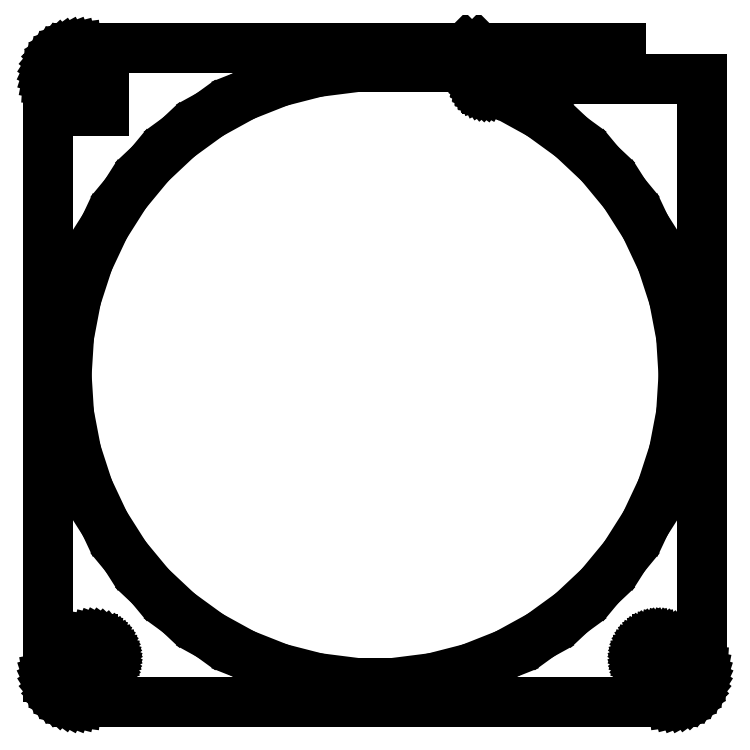
<metadata>
{"format":"dxf","ext":"dxf","renderer":"ezdxf+matplotlib","layout":"modelspace","background":"white","min_lineweight":24,"dpi":150}
</metadata>
<code>
0
SECTION
2
ENTITIES
0
LINE
8
0
10
39
20
280
11
16.46
21
280
0
LINE
8
0
10
16.46
20
280
11
19.45
21
277
0
LINE
8
0
10
19.45
20
277
11
39
21
277
0
LINE
8
0
10
39
20
277
11
39
21
280
0
LINE
8
0
10
47.94
20
176.1
11
48.55
21
176.2
0
LINE
8
0
10
48.55
20
176.2
11
49.13
21
176.5
0
LINE
8
0
10
49.13
20
176.5
11
49.68
21
176.8
0
LINE
8
0
10
49.68
20
176.8
11
50.19
21
177.1
0
LINE
8
0
10
50.19
20
177.1
11
50.64
21
177.6
0
LINE
8
0
10
50.64
20
177.6
11
51.05
21
178.1
0
LINE
8
0
10
51.05
20
178.1
11
51.38
21
178.6
0
LINE
8
0
10
51.38
20
178.6
11
51.65
21
179.2
0
LINE
8
0
10
51.65
20
179.2
11
51.84
21
179.8
0
LINE
8
0
10
51.84
20
179.8
11
51.96
21
180.4
0
LINE
8
0
10
51.96
20
180.4
11
52
21
181
0
LINE
8
0
10
52
20
181
11
52
21
275
0
LINE
8
0
10
52
20
275
11
23.68
21
275
0
LINE
8
0
10
23.68
20
275
11
23.62
21
275.1
0
LINE
8
0
10
23.62
20
275.1
11
23.54
21
275.2
0
LINE
8
0
10
23.54
20
275.2
11
23.45
21
275.3
0
LINE
8
0
10
23.45
20
275.3
11
23.35
21
275.3
0
LINE
8
0
10
23.35
20
275.3
11
23.24
21
275.4
0
LINE
8
0
10
23.24
20
275.4
11
23.12
21
275.5
0
LINE
8
0
10
23.12
20
275.5
11
23
21
275.5
0
LINE
8
0
10
23
20
275.5
11
22.87
21
275.5
0
LINE
8
0
10
22.87
20
275.5
11
17.75
21
275.5
0
LINE
8
0
10
17.75
20
275.5
11
17.62
21
275.5
0
LINE
8
0
10
17.62
20
275.5
11
17.5
21
275.5
0
LINE
8
0
10
17.5
20
275.5
11
17.39
21
275.4
0
LINE
8
0
10
17.39
20
275.4
11
17.28
21
275.3
0
LINE
8
0
10
17.28
20
275.3
11
17.17
21
275.3
0
LINE
8
0
10
17.17
20
275.3
11
17.08
21
275.2
0
LINE
8
0
10
17.08
20
275.2
11
17
21
275.1
0
LINE
8
0
10
17
20
275.1
11
16.93
21
275
0
LINE
8
0
10
16.93
20
275
11
16.88
21
274.9
0
LINE
8
0
10
16.88
20
274.9
11
16.84
21
274.7
0
LINE
8
0
10
16.84
20
274.7
11
16.82
21
274.6
0
LINE
8
0
10
16.82
20
274.6
11
16.81
21
274.5
0
LINE
8
0
10
16.81
20
274.5
11
16.82
21
274.4
0
LINE
8
0
10
16.82
20
274.4
11
16.84
21
274.3
0
LINE
8
0
10
16.84
20
274.3
11
16.88
21
274.1
0
LINE
8
0
10
16.88
20
274.1
11
16.93
21
274
0
LINE
8
0
10
16.93
20
274
11
17
21
273.9
0
LINE
8
0
10
17
20
273.9
11
17.08
21
273.8
0
LINE
8
0
10
17.08
20
273.8
11
17.17
21
273.7
0
LINE
8
0
10
17.17
20
273.7
11
17.28
21
273.7
0
LINE
8
0
10
17.28
20
273.7
11
17.39
21
273.6
0
LINE
8
0
10
17.39
20
273.6
11
17.5
21
273.5
0
LINE
8
0
10
17.5
20
273.5
11
17.62
21
273.5
0
LINE
8
0
10
17.62
20
273.5
11
17.75
21
273.5
0
LINE
8
0
10
17.75
20
273.5
11
18.56
21
273.5
0
LINE
8
0
10
18.56
20
273.5
11
18.56
21
273.5
0
LINE
8
0
10
18.56
20
273.5
11
17.92
21
273.5
0
LINE
8
0
10
17.92
20
273.5
11
20.86
21
272.3
0
LINE
8
0
10
20.86
20
272.3
11
26.26
21
269.4
0
LINE
8
0
10
26.26
20
269.4
11
31.23
21
265.8
0
LINE
8
0
10
31.23
20
265.8
11
35.72
21
261.5
0
LINE
8
0
10
35.72
20
261.5
11
39.64
21
256.8
0
LINE
8
0
10
39.64
20
256.8
11
42.94
21
251.6
0
LINE
8
0
10
42.94
20
251.6
11
45.56
21
246
0
LINE
8
0
10
45.56
20
246
11
47.46
21
240.2
0
LINE
8
0
10
47.46
20
240.2
11
48.61
21
234.1
0
LINE
8
0
10
48.61
20
234.1
11
49
21
228
0
LINE
8
0
10
49
20
228
11
48.61
21
221.9
0
LINE
8
0
10
48.61
20
221.9
11
47.46
21
215.8
0
LINE
8
0
10
47.46
20
215.8
11
45.56
21
210
0
LINE
8
0
10
45.56
20
210
11
42.94
21
204.4
0
LINE
8
0
10
42.94
20
204.4
11
39.64
21
199.2
0
LINE
8
0
10
39.64
20
199.2
11
35.72
21
194.5
0
LINE
8
0
10
35.72
20
194.5
11
31.23
21
190.2
0
LINE
8
0
10
31.23
20
190.2
11
26.26
21
186.6
0
LINE
8
0
10
26.26
20
186.6
11
20.86
21
183.7
0
LINE
8
0
10
20.86
20
183.7
11
15.14
21
181.4
0
LINE
8
0
10
15.14
20
181.4
11
9.182
21
179.9
0
LINE
8
0
10
9.182
20
179.9
11
3.077
21
179.1
0
LINE
8
0
10
3.077
20
179.1
11
-3.077
21
179.1
0
LINE
8
0
10
-3.077
20
179.1
11
-9.182
21
179.9
0
LINE
8
0
10
-9.182
20
179.9
11
-15.14
21
181.4
0
LINE
8
0
10
-15.14
20
181.4
11
-20.86
21
183.7
0
LINE
8
0
10
-20.86
20
183.7
11
-26.26
21
186.6
0
LINE
8
0
10
-26.26
20
186.6
11
-31.23
21
190.2
0
LINE
8
0
10
-31.23
20
190.2
11
-35.72
21
194.5
0
LINE
8
0
10
-35.72
20
194.5
11
-39.64
21
199.2
0
LINE
8
0
10
-39.64
20
199.2
11
-42.94
21
204.4
0
LINE
8
0
10
-42.94
20
204.4
11
-45.56
21
210
0
LINE
8
0
10
-45.56
20
210
11
-47.46
21
215.8
0
LINE
8
0
10
-47.46
20
215.8
11
-48.61
21
221.9
0
LINE
8
0
10
-48.61
20
221.9
11
-49
21
228
0
LINE
8
0
10
-49
20
228
11
-48.61
21
234.1
0
LINE
8
0
10
-48.61
20
234.1
11
-47.46
21
240.2
0
LINE
8
0
10
-47.46
20
240.2
11
-45.56
21
246
0
LINE
8
0
10
-45.56
20
246
11
-42.94
21
251.6
0
LINE
8
0
10
-42.94
20
251.6
11
-39.64
21
256.8
0
LINE
8
0
10
-39.64
20
256.8
11
-35.72
21
261.5
0
LINE
8
0
10
-35.72
20
261.5
11
-31.23
21
265.8
0
LINE
8
0
10
-31.23
20
265.8
11
-26.26
21
269.4
0
LINE
8
0
10
-26.26
20
269.4
11
-20.86
21
272.3
0
LINE
8
0
10
-20.86
20
272.3
11
-15.14
21
274.6
0
LINE
8
0
10
-15.14
20
274.6
11
-9.182
21
276.1
0
LINE
8
0
10
-9.182
20
276.1
11
-3.077
21
276.9
0
LINE
8
0
10
-3.077
20
276.9
11
0
21
276.9
0
LINE
8
0
10
0
20
276.9
11
0
21
277
0
LINE
8
0
10
0
20
277
11
17.33
21
277
0
LINE
8
0
10
17.33
20
277
11
14.34
21
280
0
LINE
8
0
10
14.34
20
280
11
-47.31
21
280
0
LINE
8
0
10
-47.31
20
280
11
-47.94
21
279.9
0
LINE
8
0
10
-47.94
20
279.9
11
-48.55
21
279.8
0
LINE
8
0
10
-48.55
20
279.8
11
-49.13
21
279.5
0
LINE
8
0
10
-49.13
20
279.5
11
-49.68
21
279.2
0
LINE
8
0
10
-49.68
20
279.2
11
-50.19
21
278.9
0
LINE
8
0
10
-50.19
20
278.9
11
-50.64
21
278.4
0
LINE
8
0
10
-50.64
20
278.4
11
-51.05
21
277.9
0
LINE
8
0
10
-51.05
20
277.9
11
-51.38
21
277.4
0
LINE
8
0
10
-51.38
20
277.4
11
-51.65
21
276.8
0
LINE
8
0
10
-51.65
20
276.8
11
-51.84
21
276.2
0
LINE
8
0
10
-51.84
20
276.2
11
-51.96
21
275.6
0
LINE
8
0
10
-51.96
20
275.6
11
-52
21
275
0
LINE
8
0
10
-52
20
275
11
-52
21
186
0
LINE
8
0
10
-52
20
186
11
-44.81
21
186
0
LINE
8
0
10
-44.81
20
186
11
-44.44
21
185.9
0
LINE
8
0
10
-44.44
20
185.9
11
-44.07
21
185.9
0
LINE
8
0
10
-44.07
20
185.9
11
-43.72
21
185.7
0
LINE
8
0
10
-43.72
20
185.7
11
-43.39
21
185.5
0
LINE
8
0
10
-43.39
20
185.5
11
-43.09
21
185.3
0
LINE
8
0
10
-43.09
20
185.3
11
-42.81
21
185.1
0
LINE
8
0
10
-42.81
20
185.1
11
-42.57
21
184.8
0
LINE
8
0
10
-42.57
20
184.8
11
-42.37
21
184.4
0
LINE
8
0
10
-42.37
20
184.4
11
-42.21
21
184.1
0
LINE
8
0
10
-42.21
20
184.1
11
-42.09
21
183.7
0
LINE
8
0
10
-42.09
20
183.7
11
-42.02
21
183.4
0
LINE
8
0
10
-42.02
20
183.4
11
-42
21
183
0
LINE
8
0
10
-42
20
183
11
-42.02
21
182.6
0
LINE
8
0
10
-42.02
20
182.6
11
-42.09
21
182.3
0
LINE
8
0
10
-42.09
20
182.3
11
-42.21
21
181.9
0
LINE
8
0
10
-42.21
20
181.9
11
-42.37
21
181.6
0
LINE
8
0
10
-42.37
20
181.6
11
-42.57
21
181.2
0
LINE
8
0
10
-42.57
20
181.2
11
-42.81
21
180.9
0
LINE
8
0
10
-42.81
20
180.9
11
-43.09
21
180.7
0
LINE
8
0
10
-43.09
20
180.7
11
-43.39
21
180.5
0
LINE
8
0
10
-43.39
20
180.5
11
-43.72
21
180.3
0
LINE
8
0
10
-43.72
20
180.3
11
-44.07
21
180.1
0
LINE
8
0
10
-44.07
20
180.1
11
-44.44
21
180.1
0
LINE
8
0
10
-44.44
20
180.1
11
-44.81
21
180
0
LINE
8
0
10
-44.81
20
180
11
-51.89
21
180
0
LINE
8
0
10
-51.89
20
180
11
-51.84
21
179.8
0
LINE
8
0
10
-51.84
20
179.8
11
-51.65
21
179.2
0
LINE
8
0
10
-51.65
20
179.2
11
-51.38
21
178.6
0
LINE
8
0
10
-51.38
20
178.6
11
-51.05
21
178.1
0
LINE
8
0
10
-51.05
20
178.1
11
-50.64
21
177.6
0
LINE
8
0
10
-50.64
20
177.6
11
-50.19
21
177.1
0
LINE
8
0
10
-50.19
20
177.1
11
-49.68
21
176.8
0
LINE
8
0
10
-49.68
20
176.8
11
-49.13
21
176.5
0
LINE
8
0
10
-49.13
20
176.5
11
-48.55
21
176.2
0
LINE
8
0
10
-48.55
20
176.2
11
-47.94
21
176.1
0
LINE
8
0
10
-47.94
20
176.1
11
-47.31
21
176
0
LINE
8
0
10
-47.31
20
176
11
47.31
21
176
0
LINE
8
0
10
47.31
20
176
11
47.94
21
176.1
0
LINE
8
0
10
-46
20
270
11
-46
21
276
0
LINE
8
0
10
-46
20
276
11
-43
21
276
0
LINE
8
0
10
-43
20
276
11
-43
21
270
0
LINE
8
0
10
-43
20
270
11
-46
21
270
0
LINE
8
0
10
44.81
20
180
11
44.44
21
180.1
0
LINE
8
0
10
44.44
20
180.1
11
44.07
21
180.1
0
LINE
8
0
10
44.07
20
180.1
11
43.72
21
180.3
0
LINE
8
0
10
43.72
20
180.3
11
43.39
21
180.5
0
LINE
8
0
10
43.39
20
180.5
11
43.09
21
180.7
0
LINE
8
0
10
43.09
20
180.7
11
42.81
21
180.9
0
LINE
8
0
10
42.81
20
180.9
11
42.57
21
181.2
0
LINE
8
0
10
42.57
20
181.2
11
42.37
21
181.6
0
LINE
8
0
10
42.37
20
181.6
11
42.21
21
181.9
0
LINE
8
0
10
42.21
20
181.9
11
42.09
21
182.3
0
LINE
8
0
10
42.09
20
182.3
11
42.02
21
182.6
0
LINE
8
0
10
42.02
20
182.6
11
42
21
183
0
LINE
8
0
10
42
20
183
11
42.02
21
183.4
0
LINE
8
0
10
42.02
20
183.4
11
42.09
21
183.7
0
LINE
8
0
10
42.09
20
183.7
11
42.21
21
184.1
0
LINE
8
0
10
42.21
20
184.1
11
42.37
21
184.4
0
LINE
8
0
10
42.37
20
184.4
11
42.57
21
184.8
0
LINE
8
0
10
42.57
20
184.8
11
42.81
21
185.1
0
LINE
8
0
10
42.81
20
185.1
11
43.09
21
185.3
0
LINE
8
0
10
43.09
20
185.3
11
43.39
21
185.5
0
LINE
8
0
10
43.39
20
185.5
11
43.72
21
185.7
0
LINE
8
0
10
43.72
20
185.7
11
44.07
21
185.9
0
LINE
8
0
10
44.07
20
185.9
11
44.44
21
185.9
0
LINE
8
0
10
44.44
20
185.9
11
44.81
21
186
0
LINE
8
0
10
44.81
20
186
11
45.19
21
186
0
LINE
8
0
10
45.19
20
186
11
45.56
21
185.9
0
LINE
8
0
10
45.56
20
185.9
11
45.93
21
185.9
0
LINE
8
0
10
45.93
20
185.9
11
46.28
21
185.7
0
LINE
8
0
10
46.28
20
185.7
11
46.61
21
185.5
0
LINE
8
0
10
46.61
20
185.5
11
46.91
21
185.3
0
LINE
8
0
10
46.91
20
185.3
11
47.19
21
185.1
0
LINE
8
0
10
47.19
20
185.1
11
47.43
21
184.8
0
LINE
8
0
10
47.43
20
184.8
11
47.63
21
184.4
0
LINE
8
0
10
47.63
20
184.4
11
47.79
21
184.1
0
LINE
8
0
10
47.79
20
184.1
11
47.91
21
183.7
0
LINE
8
0
10
47.91
20
183.7
11
47.98
21
183.4
0
LINE
8
0
10
47.98
20
183.4
11
48
21
183
0
LINE
8
0
10
48
20
183
11
47.98
21
182.6
0
LINE
8
0
10
47.98
20
182.6
11
47.91
21
182.3
0
LINE
8
0
10
47.91
20
182.3
11
47.79
21
181.9
0
LINE
8
0
10
47.79
20
181.9
11
47.63
21
181.6
0
LINE
8
0
10
47.63
20
181.6
11
47.43
21
181.2
0
LINE
8
0
10
47.43
20
181.2
11
47.19
21
180.9
0
LINE
8
0
10
47.19
20
180.9
11
46.91
21
180.7
0
LINE
8
0
10
46.91
20
180.7
11
46.61
21
180.5
0
LINE
8
0
10
46.61
20
180.5
11
46.28
21
180.3
0
LINE
8
0
10
46.28
20
180.3
11
45.93
21
180.1
0
LINE
8
0
10
45.93
20
180.1
11
45.56
21
180.1
0
LINE
8
0
10
45.56
20
180.1
11
45.19
21
180
0
LINE
8
0
10
45.19
20
180
11
44.81
21
180
0
ENDSEC
0
EOF

</code>
